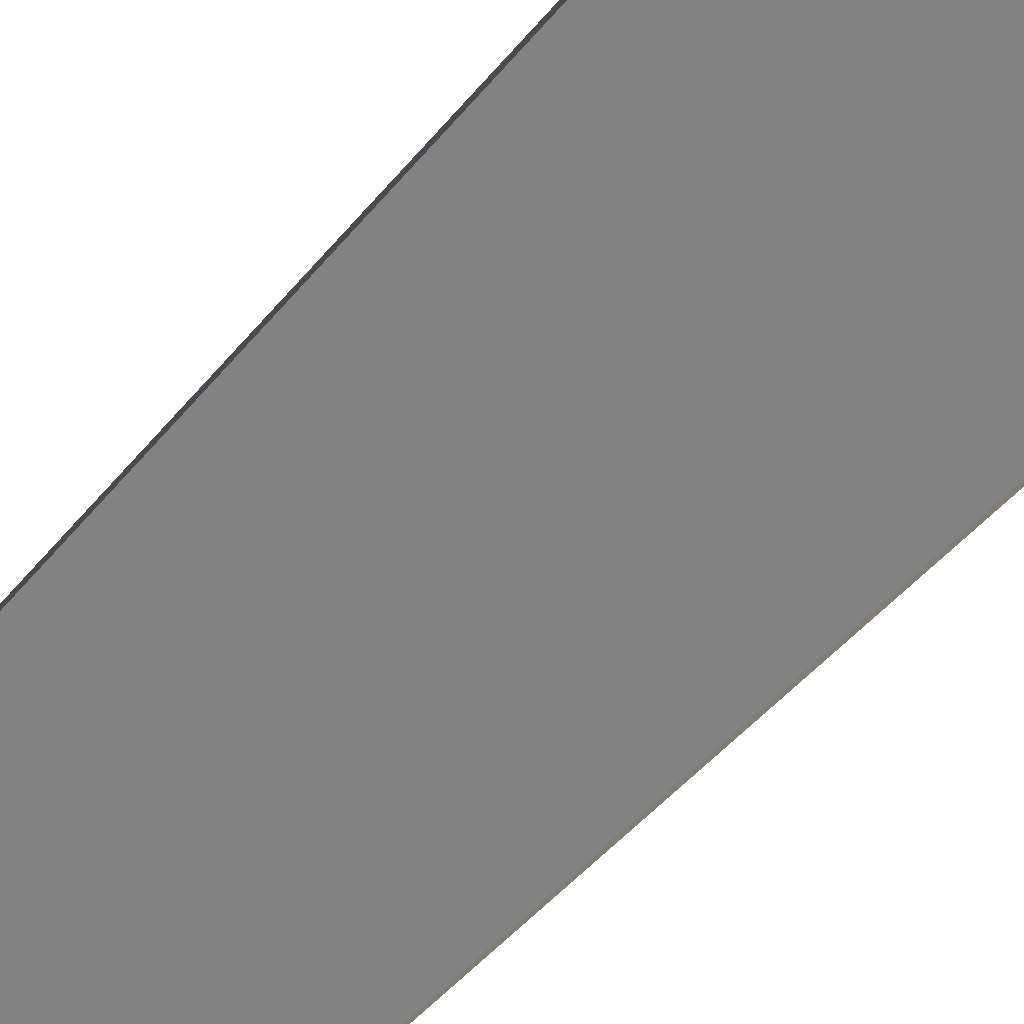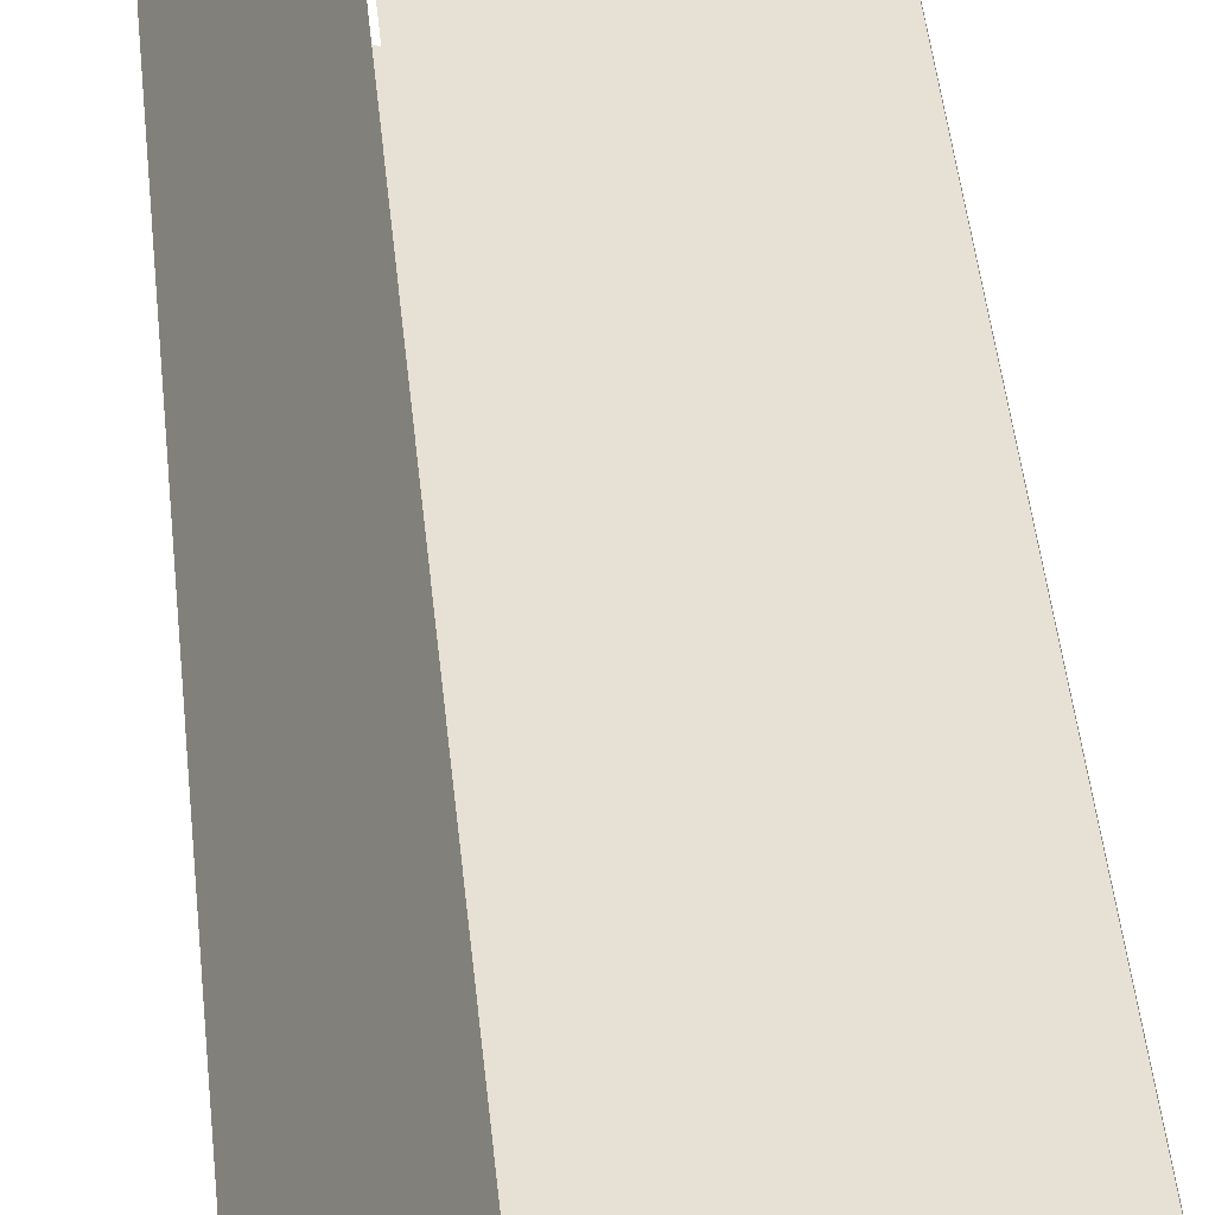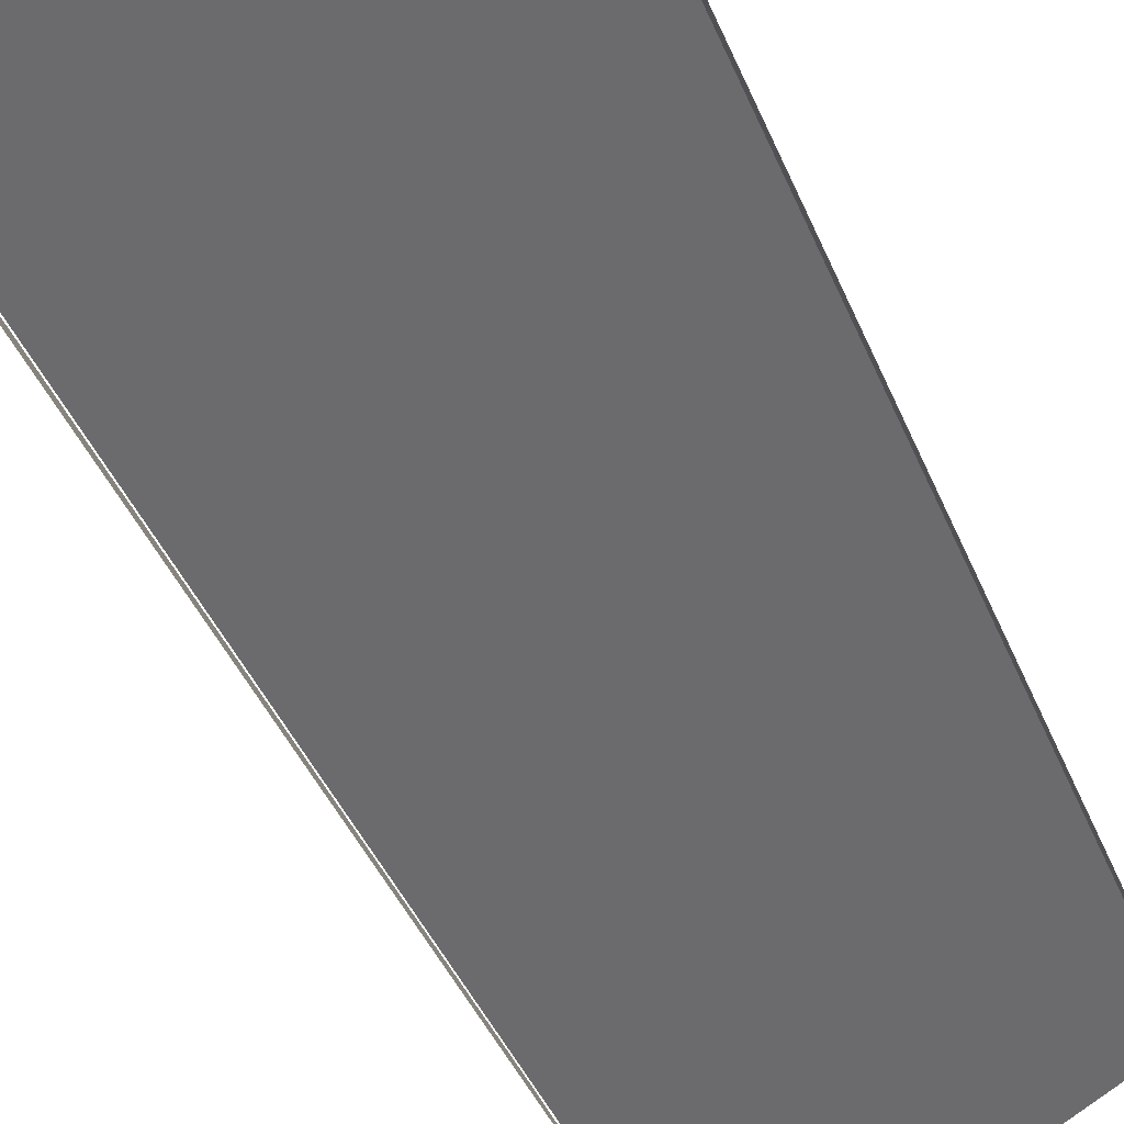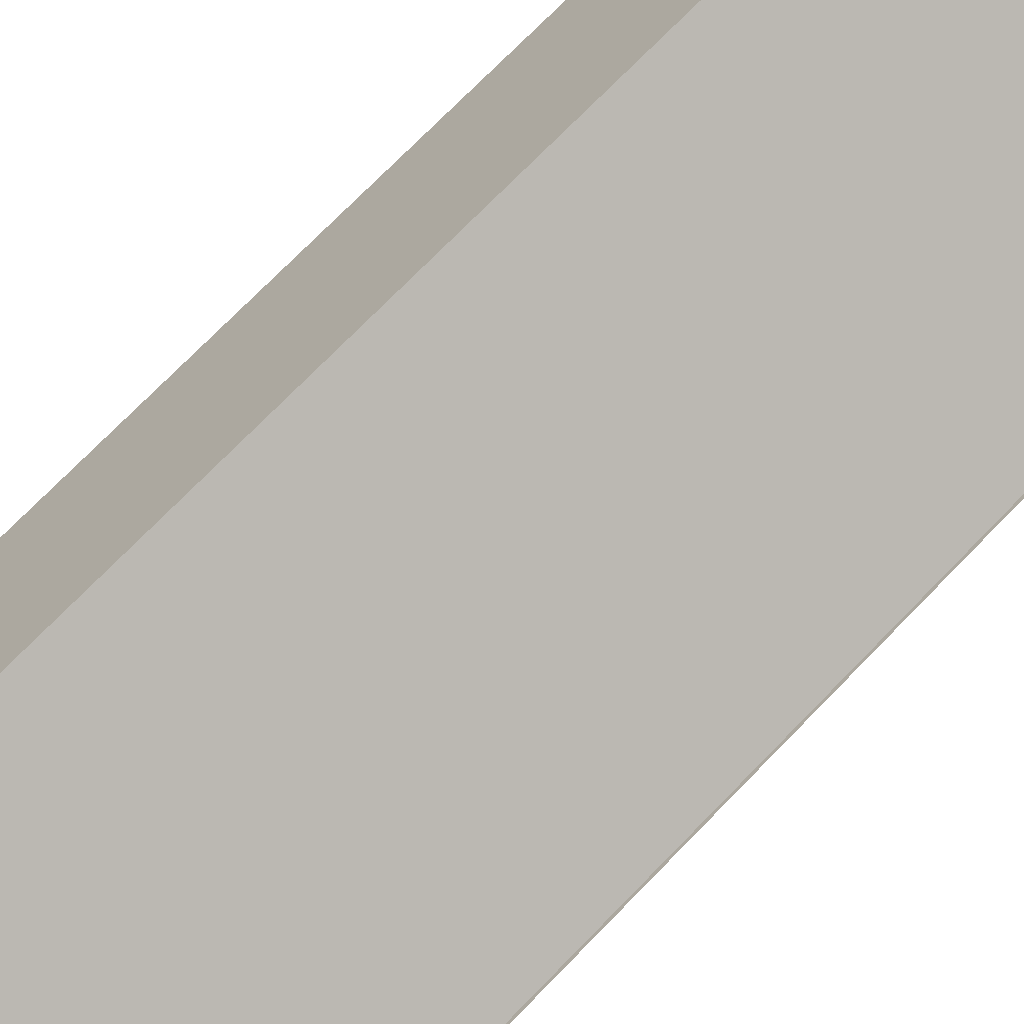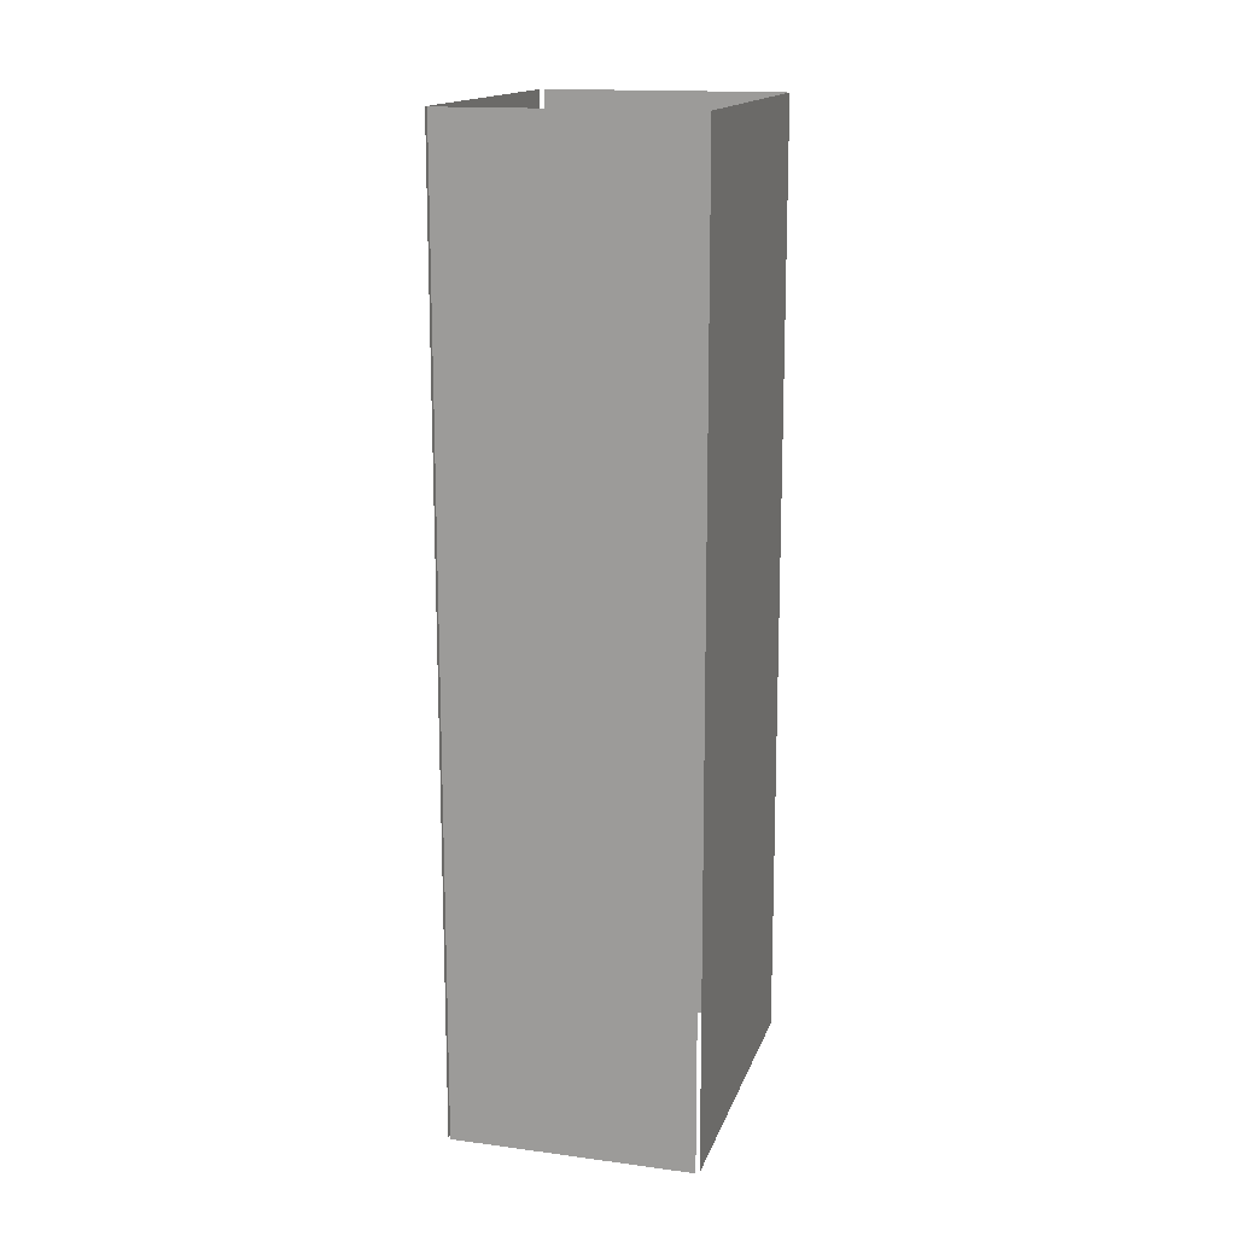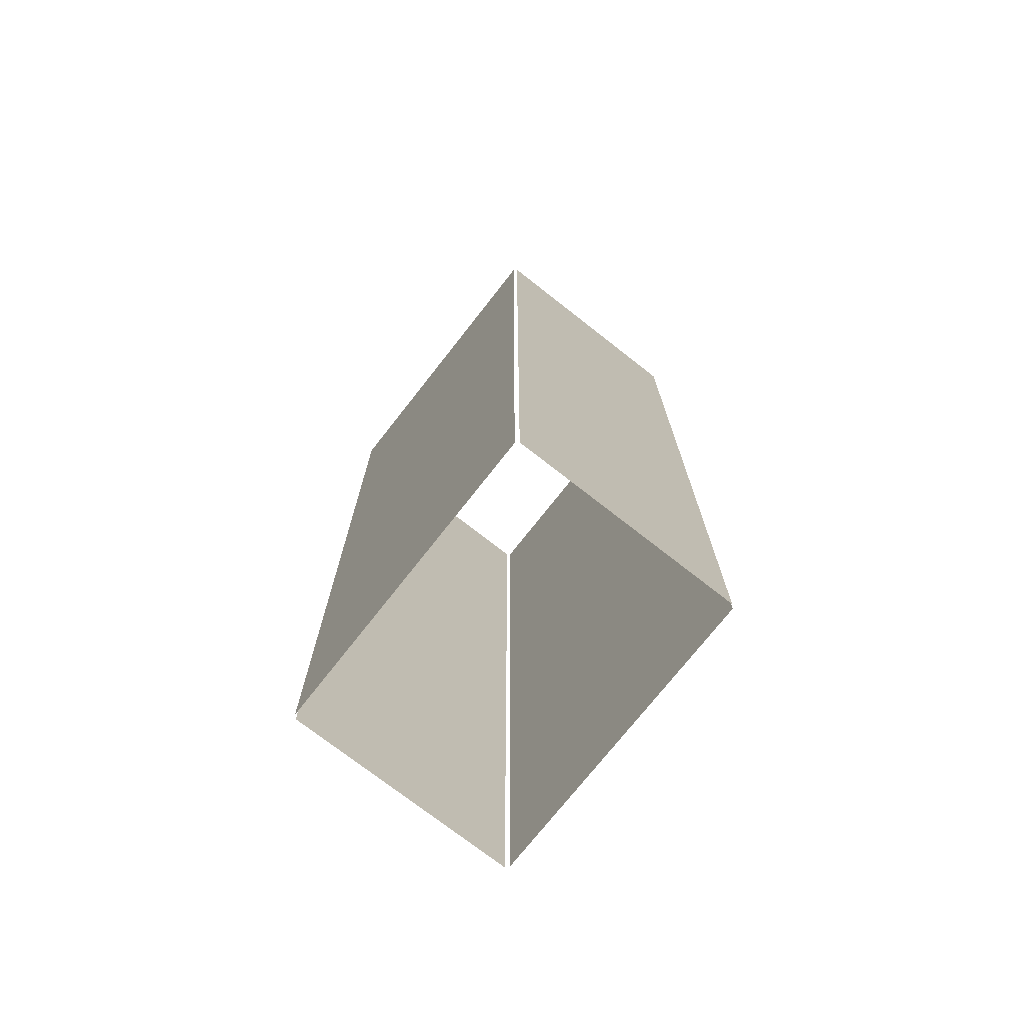
<metadata>
{"format":"obj","ext":"obj","renderer":"f3d","projection":"perspective","resolution":1024,"background":"white","views":[{"elev":-47.6,"azim":-37.2,"up":"+Y"},{"elev":52.1,"azim":-6.3,"up":"+Y"},{"elev":-40.5,"azim":-159.3,"up":"+Y"},{"elev":73.9,"azim":44.3,"up":"+Y"},{"elev":15.8,"azim":77.3,"up":"+Z"},{"elev":-73.7,"azim":23.7,"up":"+Z"}]}
</metadata>
<code>
o geometryt000010000010000110010110000110000110100000000110st90_B
v 566.9 -109.8 108.3
v 544.5 -151.4 108.3
v 544.5 -151.4 297.2
v 566.9 -109.8 297.2
v 544.8 -152.2 297.2
v 544.8 -152.2 108.3
v 600.6 -182.2 108.3
v 600.6 -182.2 297.2
v 623.5 -139.4 108.3
v 567.7 -109.5 108.3
v 567.7 -109.5 297.2
v 623.5 -139.4 297.2
v 601.4 -181.9 108.3
v 623.7 -140.3 108.3
v 623.7 -140.3 297.2
v 601.4 -181.9 297.2
f 1 2 3
f 4 1 3
f 5 6 7
f 5 7 8
f 9 10 11
f 12 9 11
f 13 14 15
f 16 13 15

</code>
